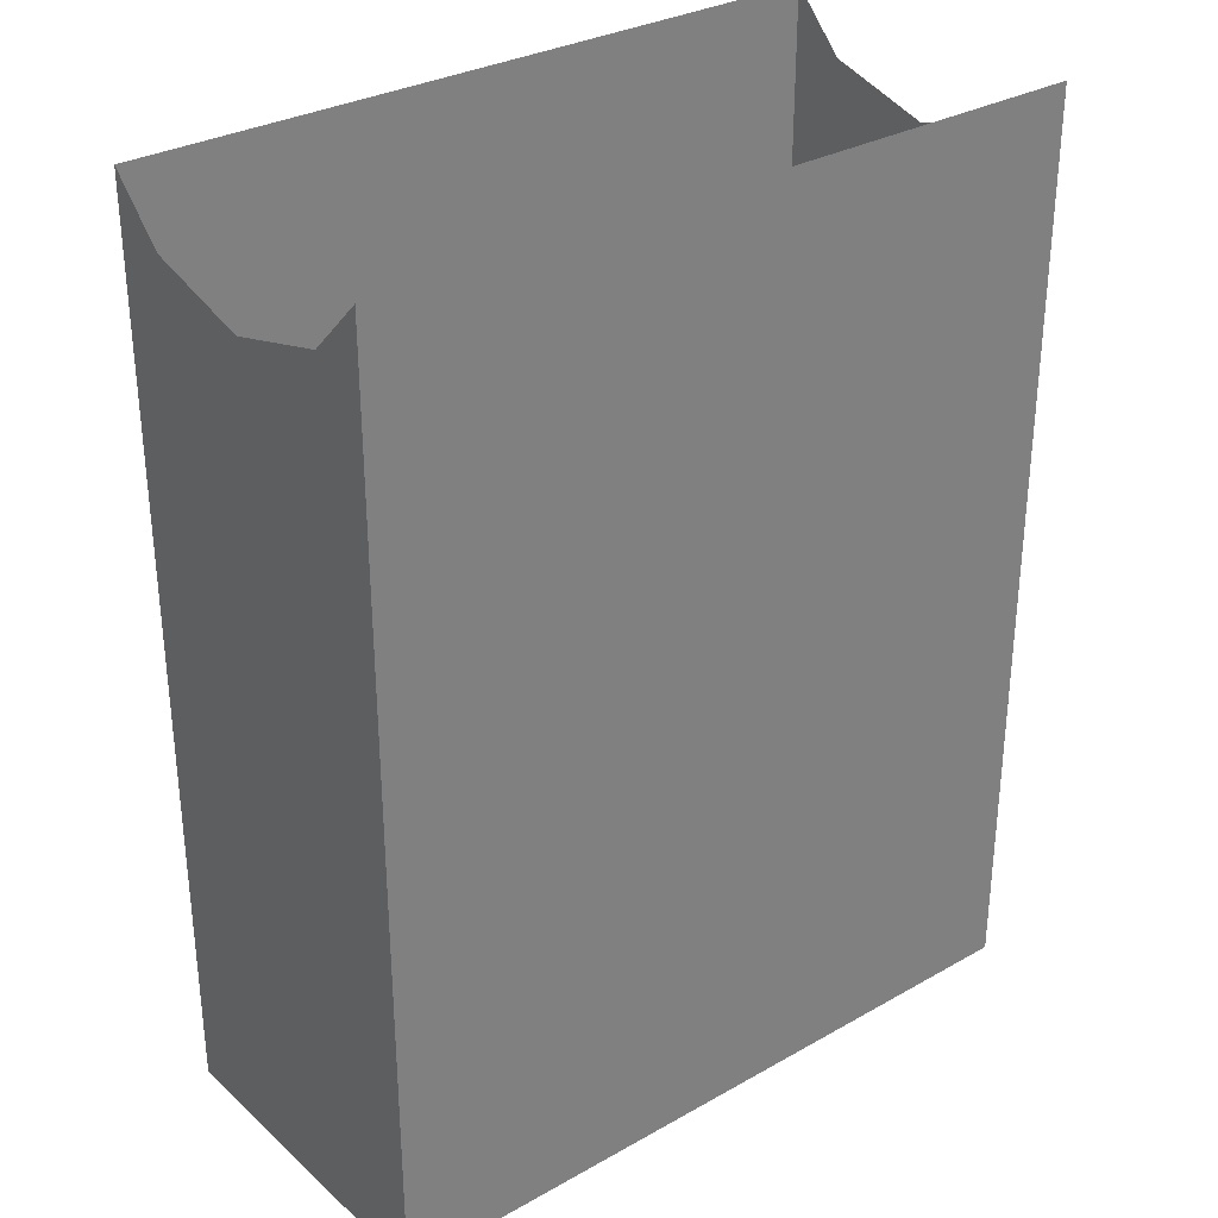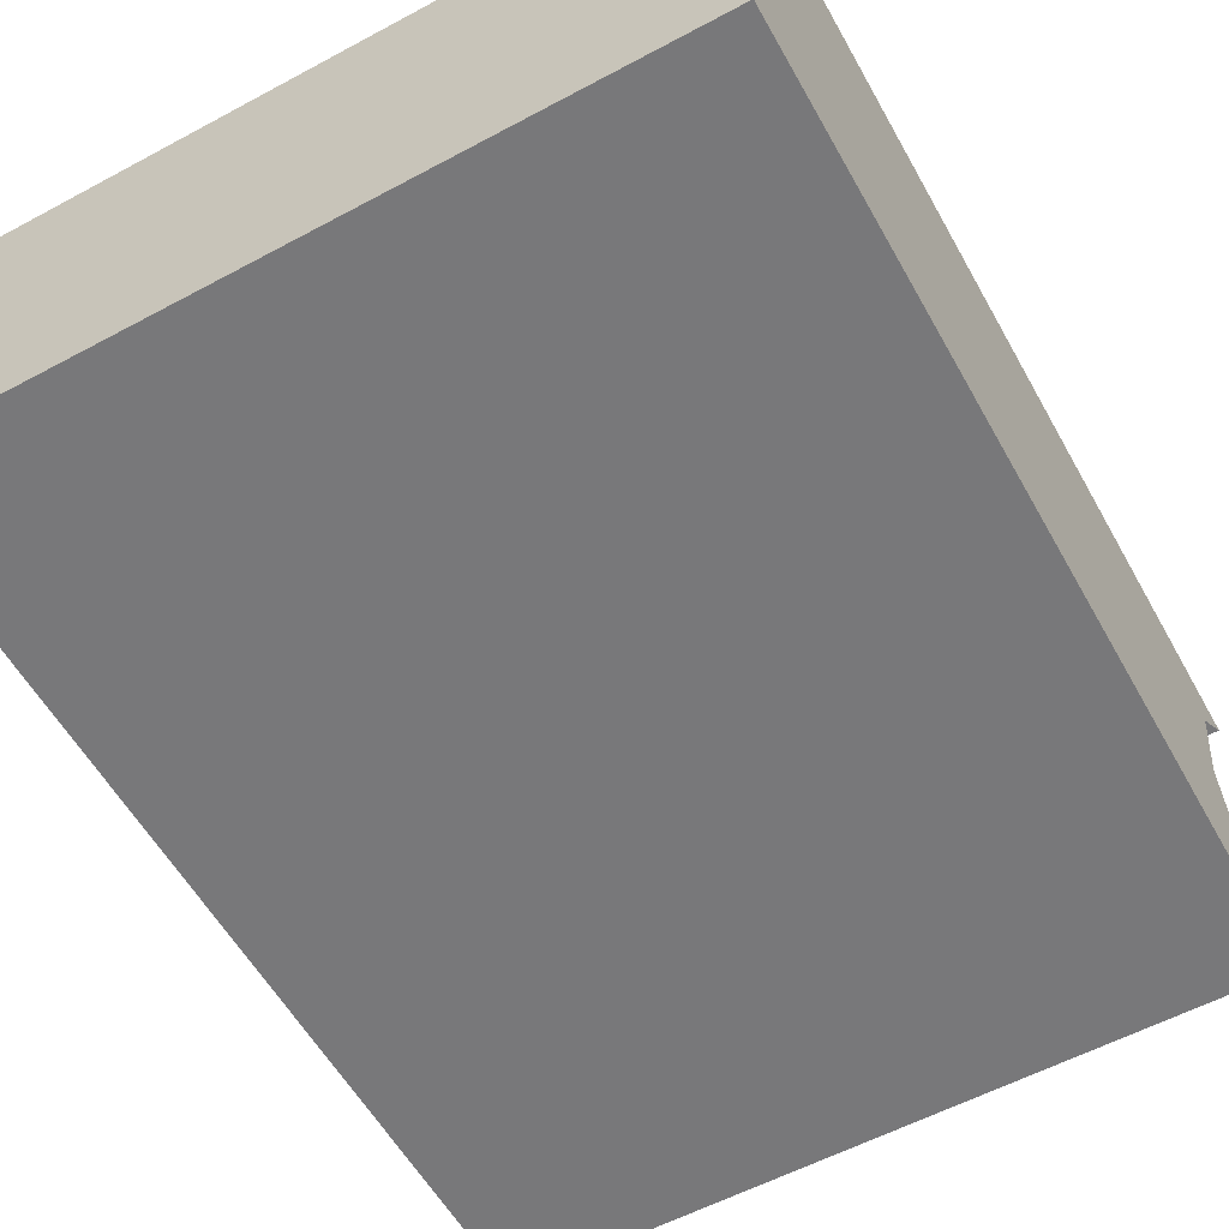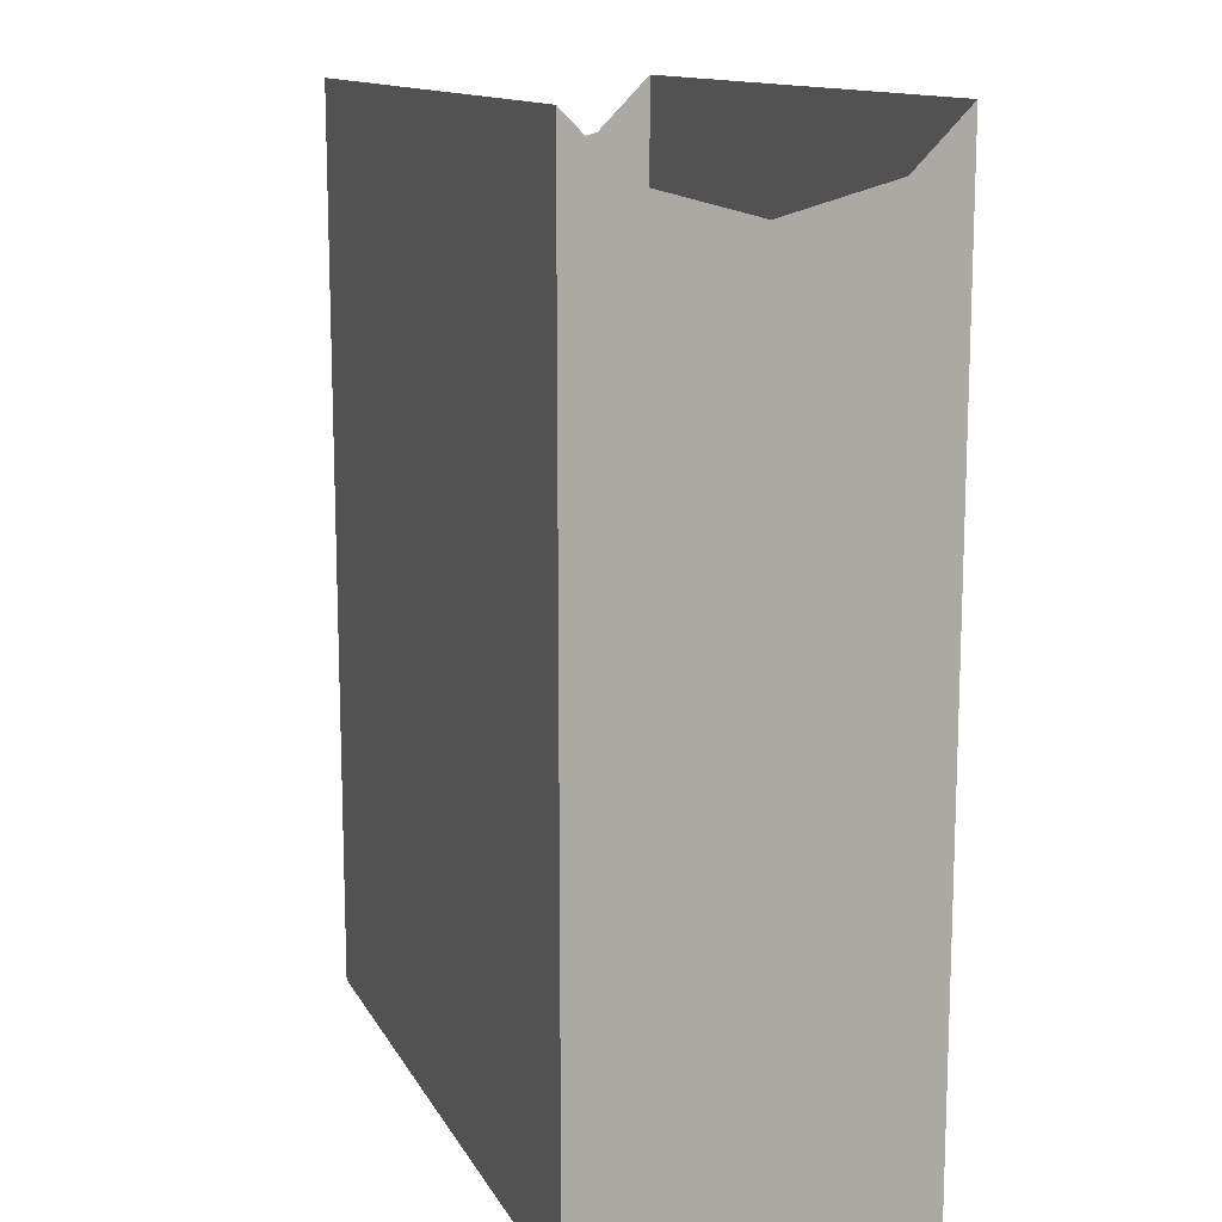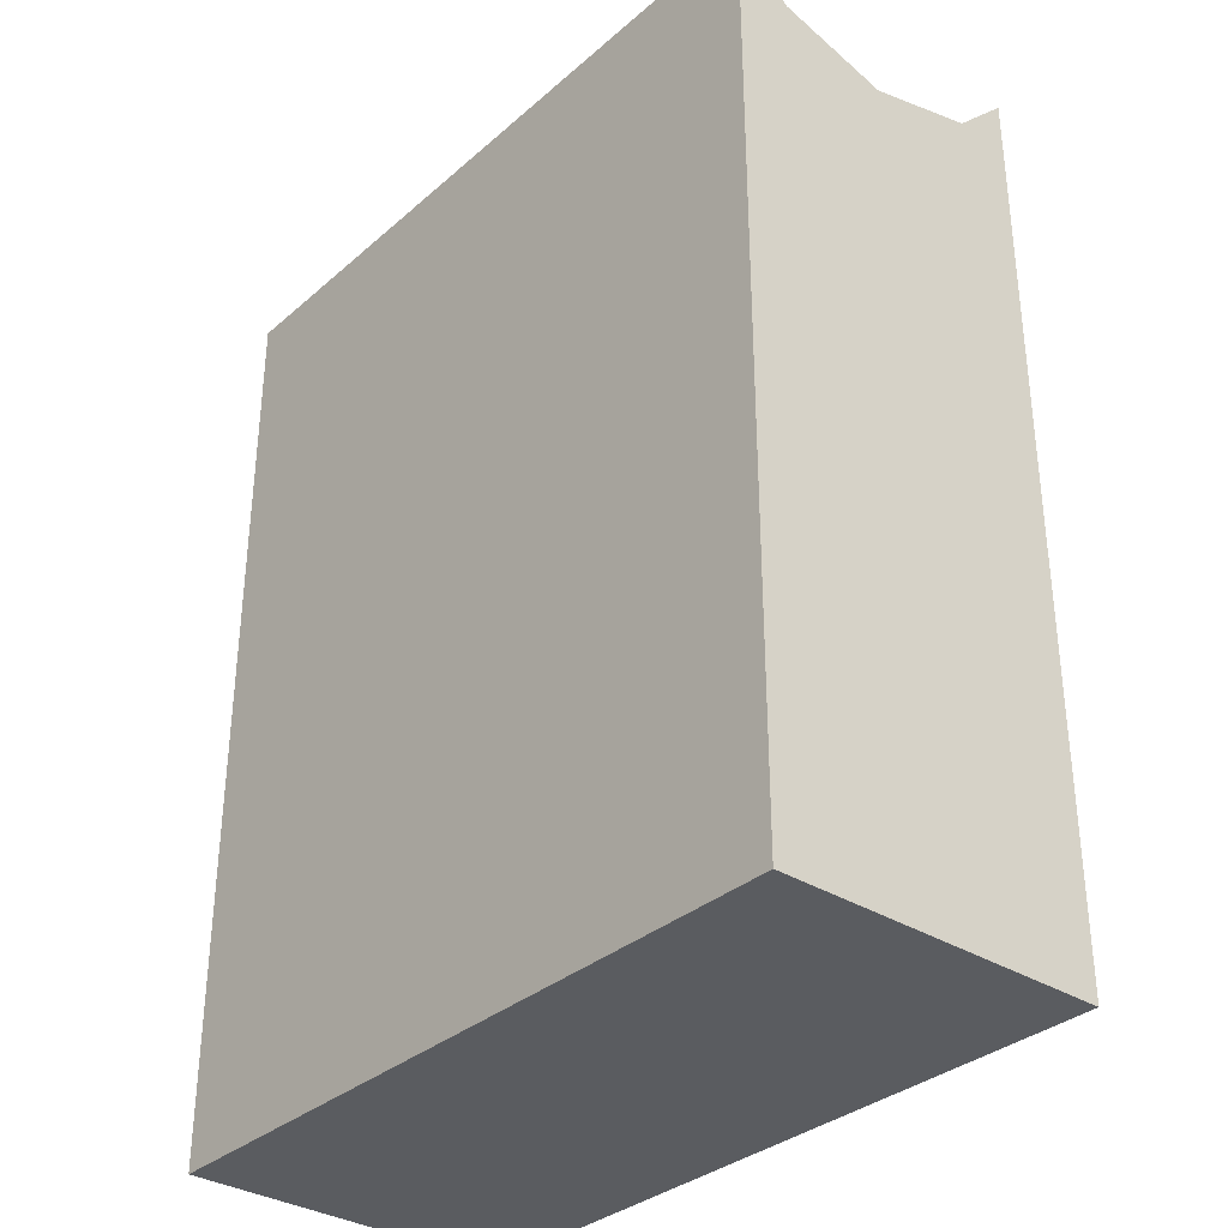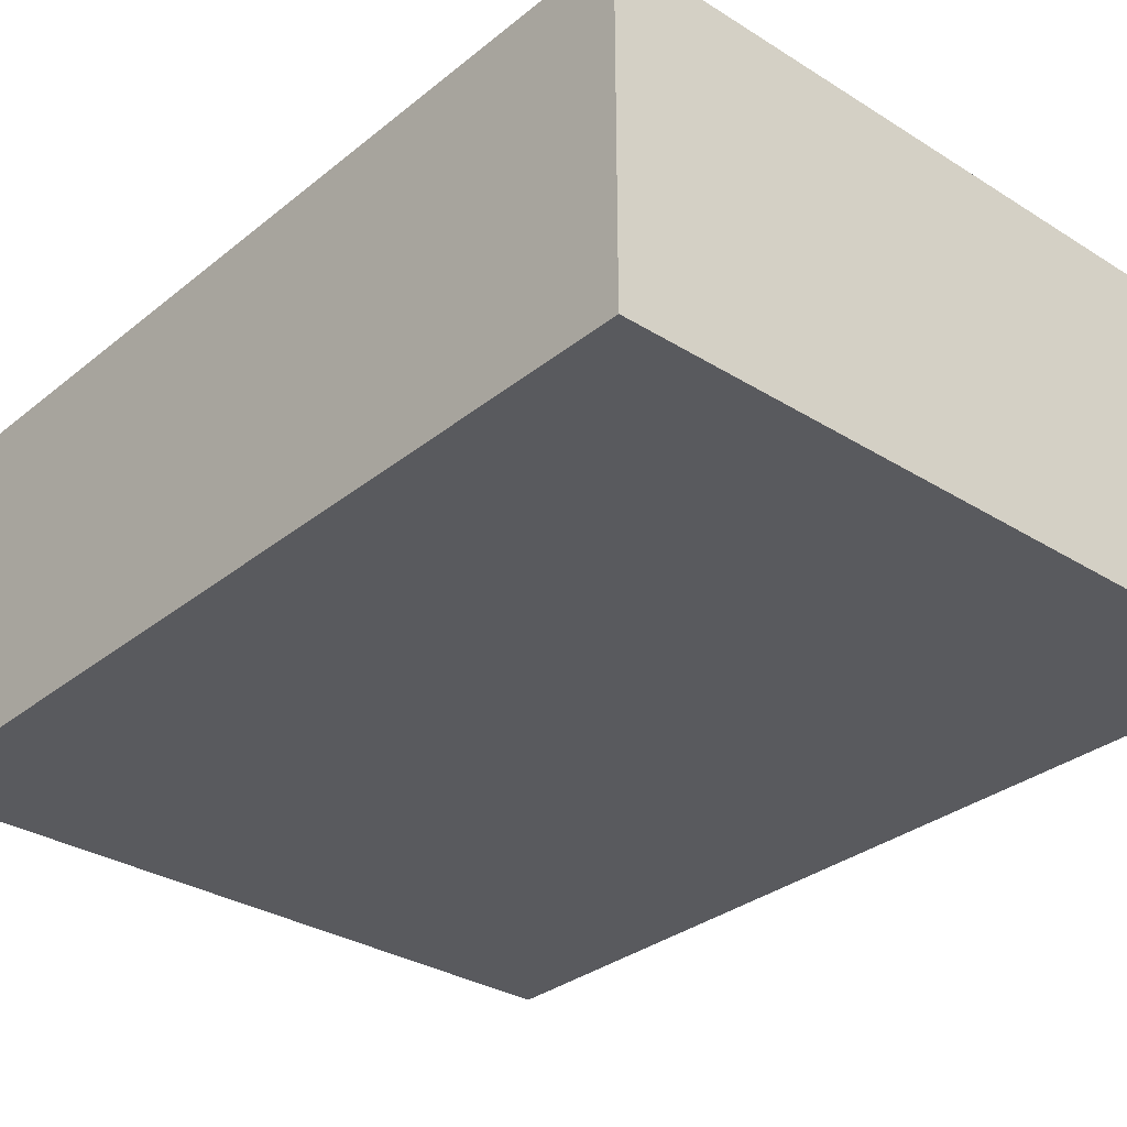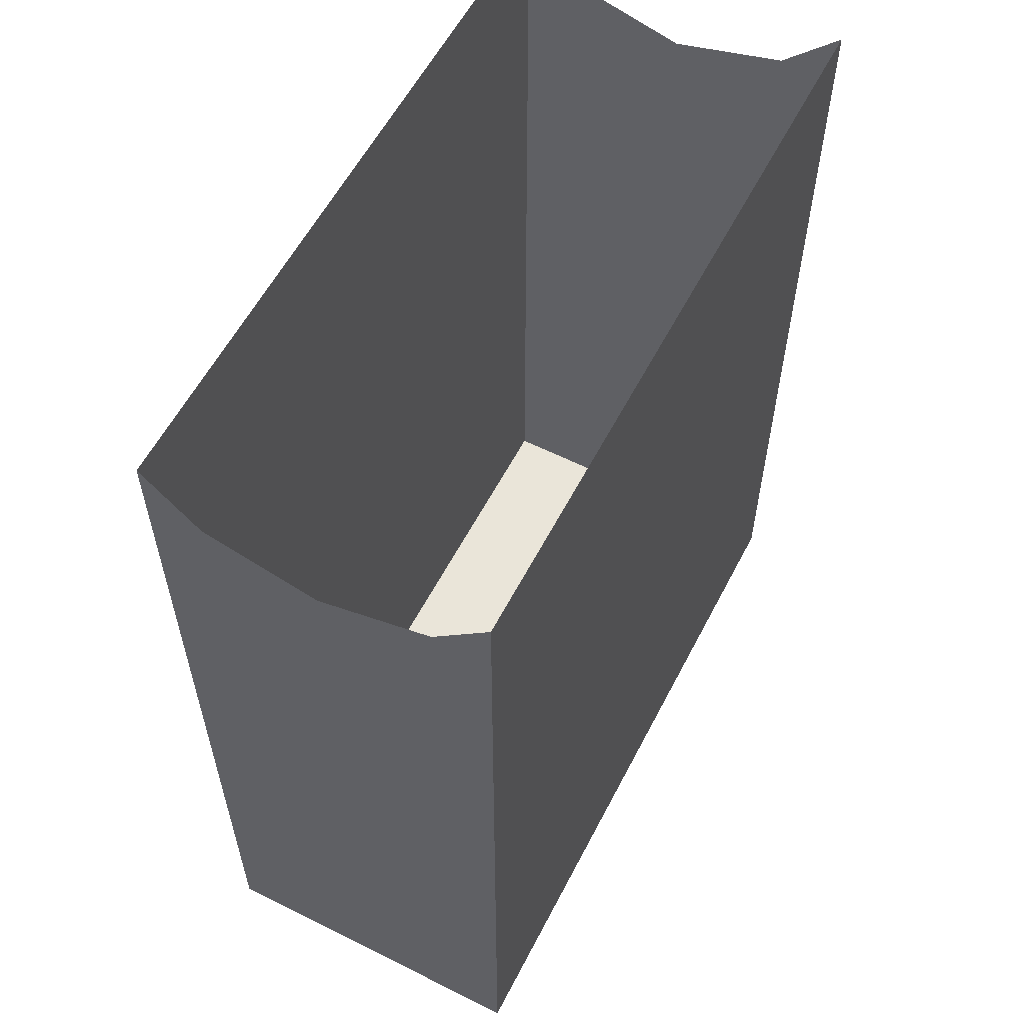
<metadata>
{"format":"obj","ext":"obj","renderer":"f3d","projection":"perspective","resolution":1024,"background":"white","views":[{"elev":31.1,"azim":141.2,"up":"+Z"},{"elev":-57.6,"azim":-150.9,"up":"+Y"},{"elev":13.1,"azim":-109.2,"up":"+Z"},{"elev":-33.7,"azim":49.4,"up":"+Z"},{"elev":-31.6,"azim":138.5,"up":"+Y"},{"elev":58.4,"azim":-62.7,"up":"+Z"}]}
</metadata>
<code>
o _3035_C1/_3035_C/mesh24/mesh24-geometry#mesh24-geometry
v 0.3322 0.5307 0.3997
v 0.3322 0.5338 0.4485
v 0.3322 0.5307 0.4516
v 0.3322 0.5494 0.3997
v 0.2918 0.5307 0.3997
v 0.3322 0.5401 0.4468
v 0.2918 0.5307 0.4516
v 0.2918 0.5494 0.3997
v 0.3322 0.5463 0.4485
v 0.2918 0.5338 0.4485
v 0.2918 0.5494 0.4516
v 0.3322 0.5494 0.4516
v 0.2918 0.5401 0.4468
v 0.2918 0.5463 0.4485
f 1 2 3
f 2 1 4
f 3 5 1
f 5 4 1
f 2 4 6
f 5 3 7
f 4 5 8
f 6 4 9
f 10 5 7
f 5 10 8
f 11 4 8
f 9 4 12
f 8 10 13
f 4 11 12
f 8 14 11
f 8 13 14
f 3 2 1
f 4 1 2
f 1 5 3
f 1 4 5
f 6 4 2
f 7 3 5
f 8 5 4
f 9 4 6
f 7 5 10
f 8 10 5
f 8 4 11
f 12 4 9
f 13 10 8
f 12 11 4
f 11 14 8
f 14 13 8

</code>
